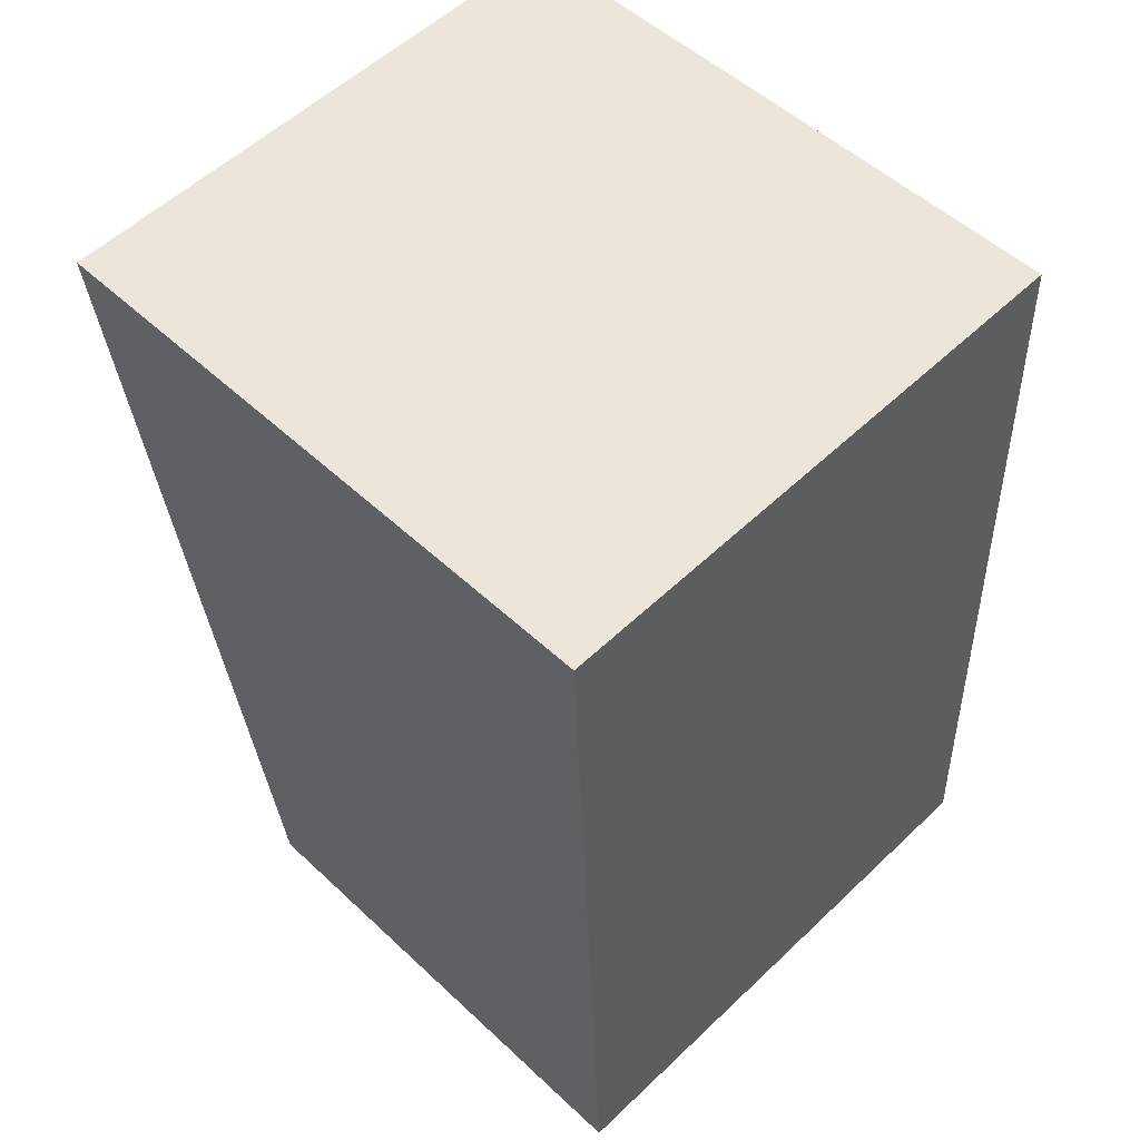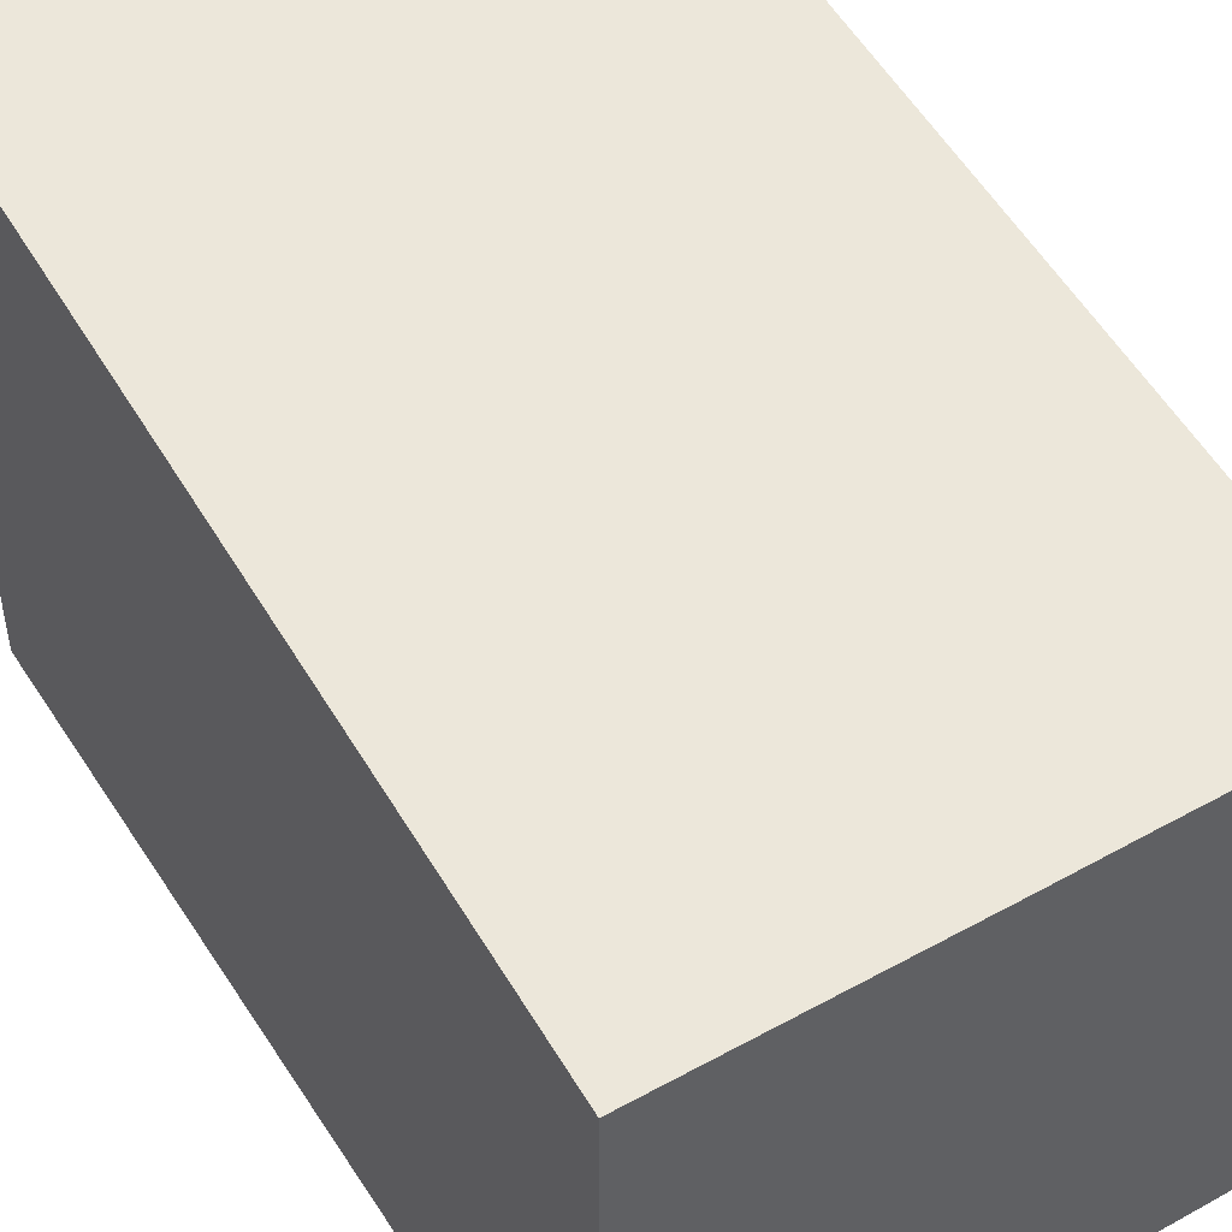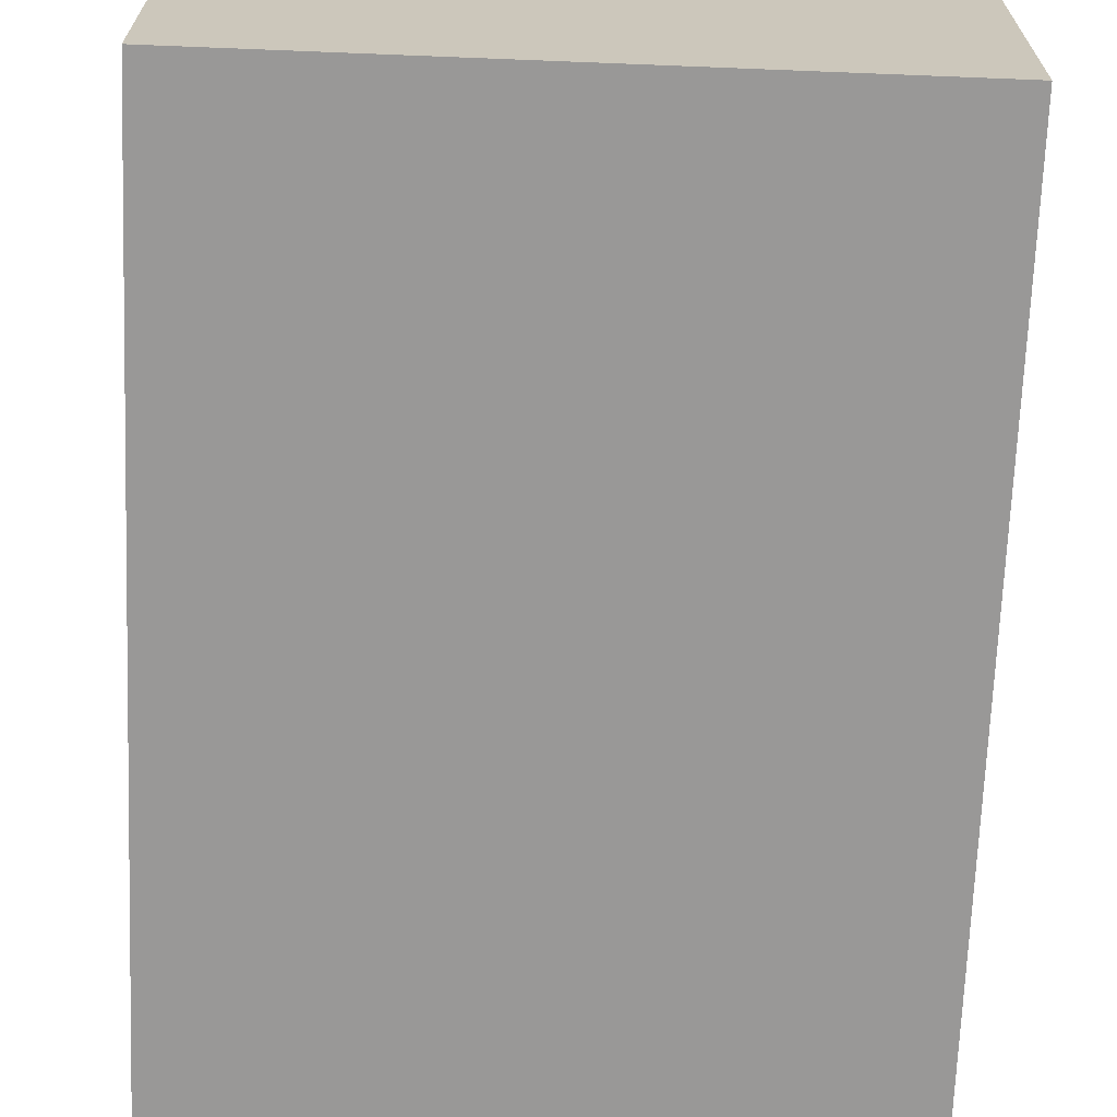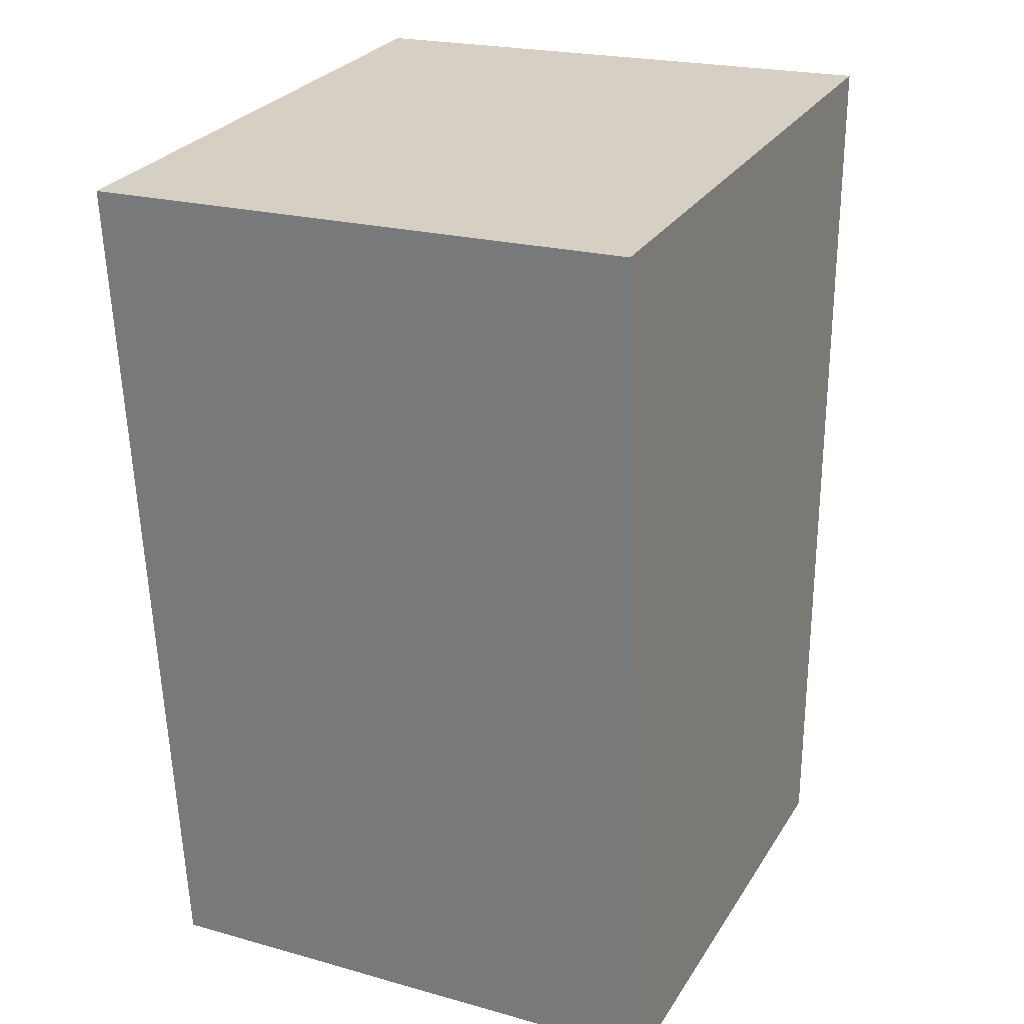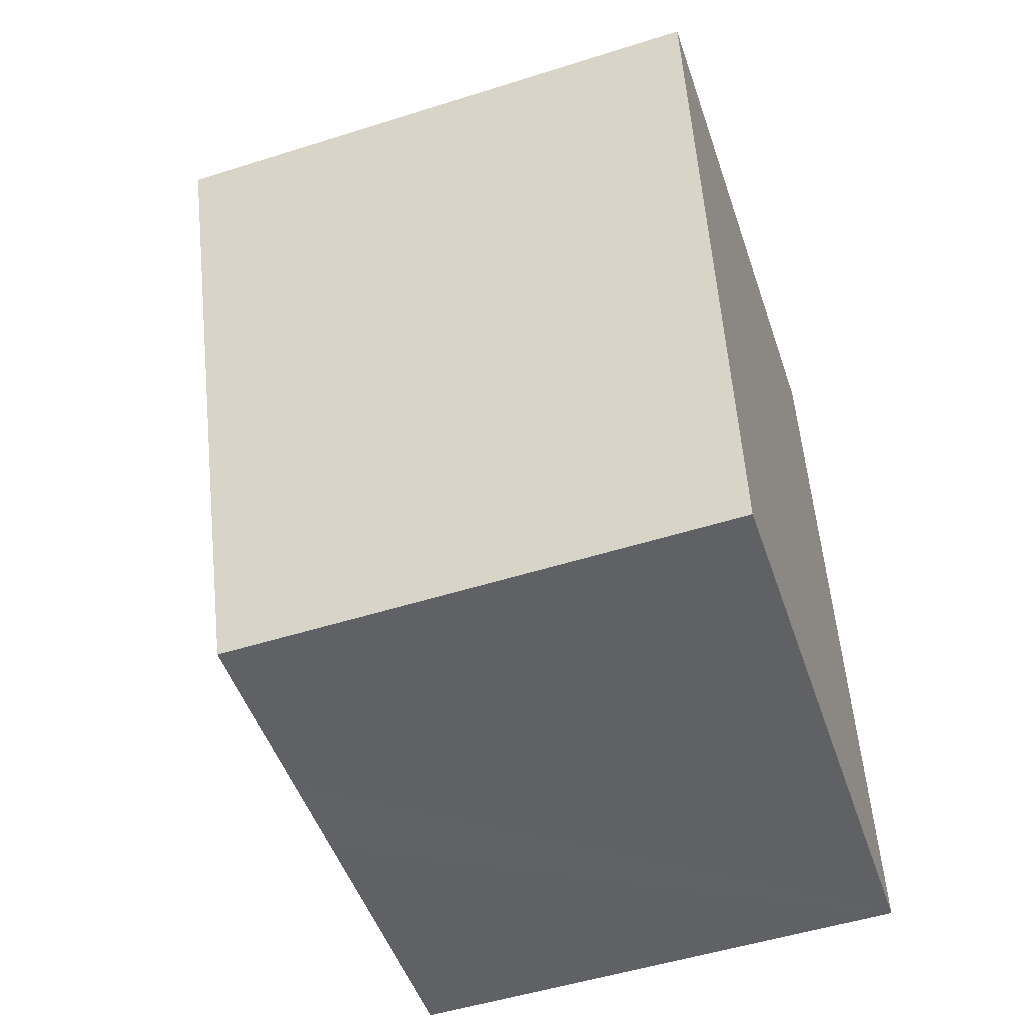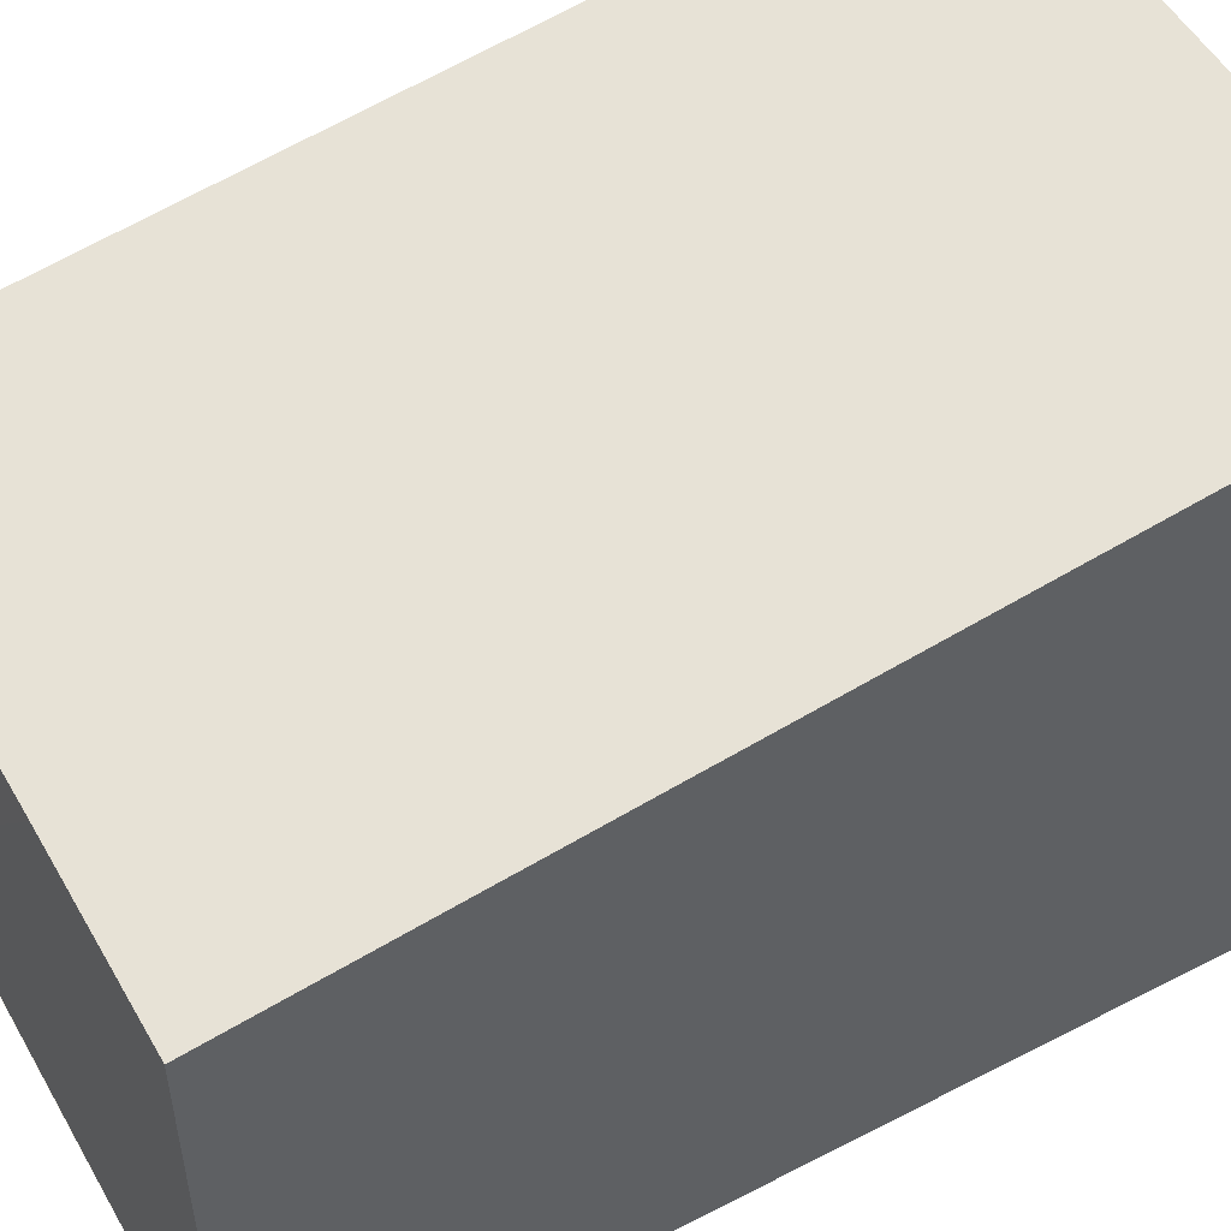
<metadata>
{"format":"obj","ext":"obj","renderer":"f3d","projection":"perspective","resolution":1024,"background":"white","views":[{"elev":52.2,"azim":-44.8,"up":"+Z"},{"elev":49.1,"azim":146.0,"up":"+Y"},{"elev":-68.7,"azim":-4.8,"up":"+Y"},{"elev":27.7,"azim":25.8,"up":"+Z"},{"elev":-52.5,"azim":-71.3,"up":"+Z"},{"elev":52.5,"azim":-121.7,"up":"+Y"}]}
</metadata>
<code>
v  3.731 5.875 -10.23
v  6.607 7.21 0.291
v  7.059 5.876 -10.08
v  3.686 5.875 -10.23
v  2.637 5.876 -10.28
v  0.46 5.876 -10.37
v  0.101 7.21 0.004
v  0 7.21 4.415e-16
v  6.607 -1.782e-17 0.291
v  7.059 6.173e-16 -10.08
v  0.46 6.351e-16 -10.37
v  2.637 6.292e-16 -10.28
v  3.731 6.265e-16 -10.23
v  3.686 6.267e-16 -10.23
v  0 0 0
v  0.101 -2.449e-19 0.004
g defaultobject
f 1 2 3
f 2 1 4
f 2 4 5
f 2 5 6
f 2 6 7
f 7 6 8
f 9 3 2
f 3 9 10
f 10 1 3
f 1 10 4
f 4 10 5
f 5 10 6
f 6 10 11
f 11 10 12
f 12 10 13
f 12 13 14
f 6 15 8
f 15 6 11
f 15 7 8
f 7 15 2
f 2 15 9
f 9 15 16
f 16 10 9
f 10 16 15
f 10 15 11
f 10 11 12
f 10 12 13
f 13 12 14

</code>
